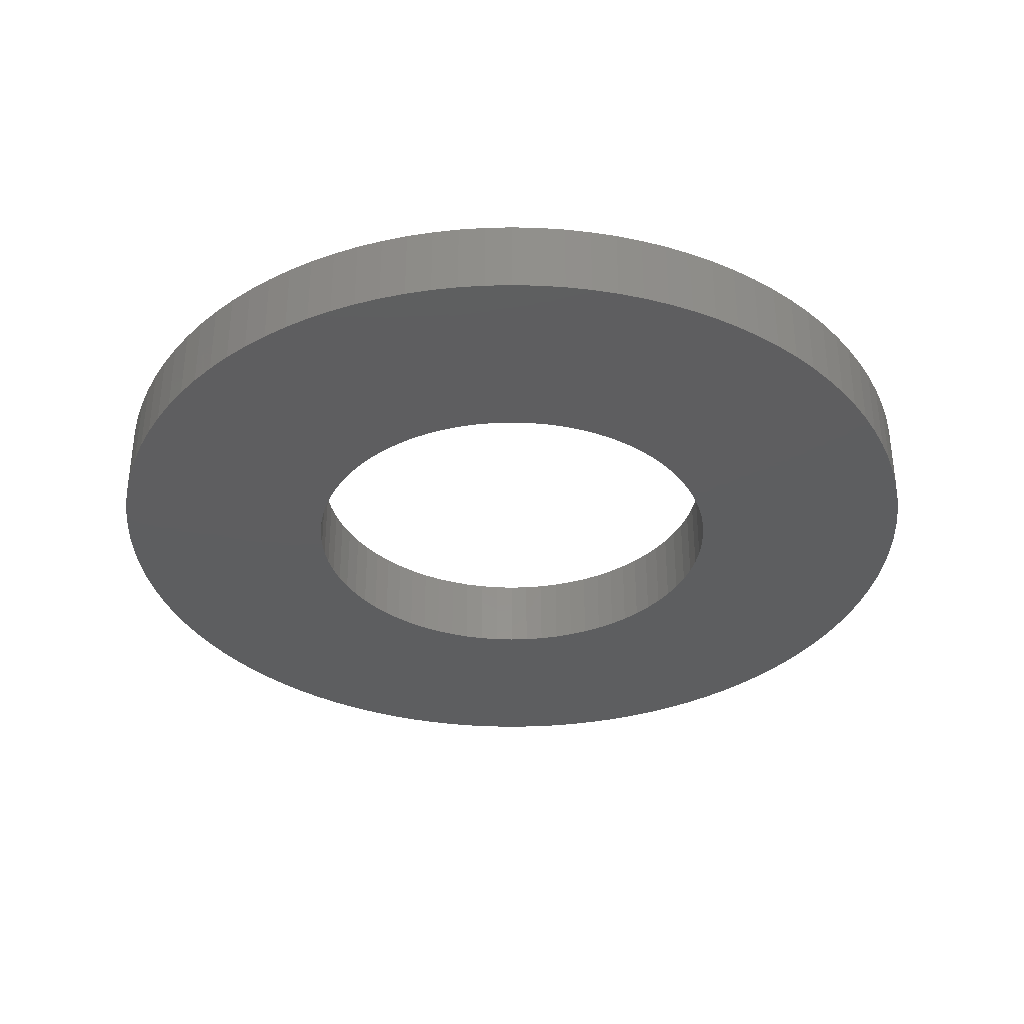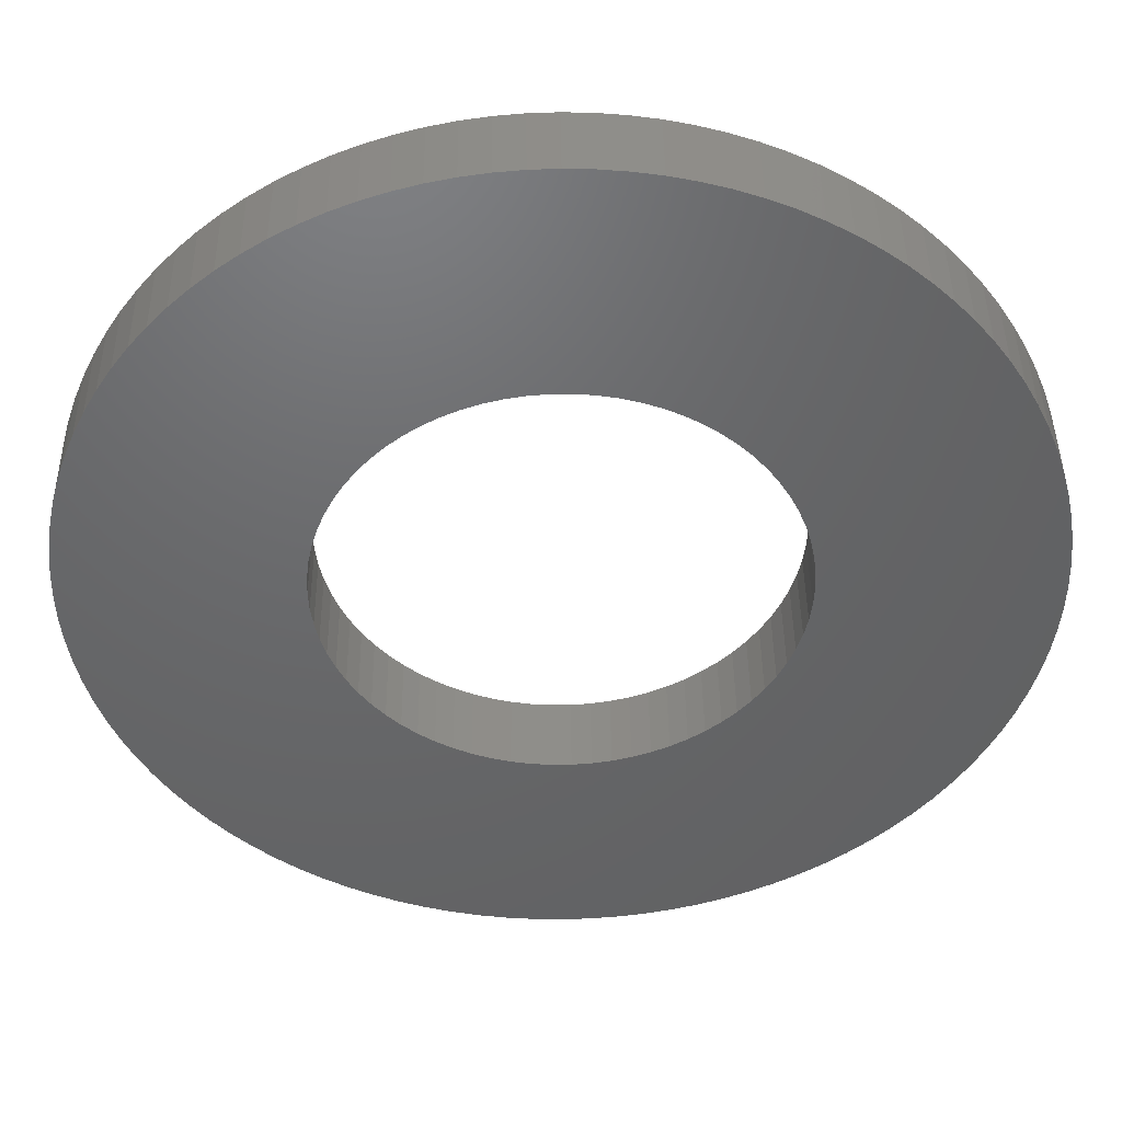
<metadata>
{"format":"stl","ext":"stl","renderer":"f3d","projection":"perspective","resolution":1024,"background":"white","views":[{"elev":-35.2,"azim":-41.5,"up":"+Y"},{"elev":42.7,"azim":-0.7,"up":"+Z"}]}
</metadata>
<code>
# stl→obj: 356 verts, 712 faces
v -0.1714 0.06 0.01459
v -0.1714 0 0.01459
v -0.172 0.06 0
v -0.172 0 0
v -0.1714 0.06 -0.01459
v -0.1714 0 -0.01459
v -0.1695 0.06 -0.02907
v -0.1695 0 -0.02907
v -0.1664 0.06 -0.04334
v -0.1664 0 -0.04334
v -0.1622 0.06 -0.0573
v -0.1622 0 -0.0573
v -0.1567 0.06 -0.07085
v -0.1567 0 -0.07085
v -0.1502 0.06 -0.08388
v -0.1502 0 -0.08388
v -0.1425 0.06 -0.09632
v -0.1425 0 -0.09632
v -0.1338 0.06 -0.1081
v -0.1338 0 -0.1081
v -0.1242 0.06 -0.119
v -0.1242 0 -0.119
v -0.1136 0.06 -0.1291
v -0.1136 0 -0.1291
v -0.1023 0.06 -0.1383
v -0.1023 0 -0.1383
v -0.09018 0.06 -0.1465
v -0.09018 0 -0.1465
v -0.07744 0.06 -0.1536
v -0.07744 0 -0.1536
v -0.06413 0.06 -0.1596
v -0.06413 0 -0.1596
v -0.05037 0.06 -0.1645
v -0.05037 0 -0.1645
v -0.03624 0.06 -0.1681
v -0.03624 0 -0.1681
v -0.02185 0.06 -0.1706
v -0.02185 0 -0.1706
v -0.0073 0.06 -0.1718
v -0.0073 0 -0.1718
v 0.0073 0.06 -0.1718
v 0.0073 0 -0.1718
v 0.02185 0.06 -0.1706
v 0.02185 0 -0.1706
v 0.03624 0.06 -0.1681
v 0.03624 0 -0.1681
v 0.05037 0.06 -0.1645
v 0.05037 0 -0.1645
v 0.06413 0.06 -0.1596
v 0.06413 0 -0.1596
v 0.07744 0.06 -0.1536
v 0.07744 0 -0.1536
v 0.09018 0.06 -0.1465
v 0.09018 0 -0.1465
v 0.1023 0.06 -0.1383
v 0.1023 0 -0.1383
v 0.1136 0.06 -0.1291
v 0.1136 0 -0.1291
v 0.1242 0.06 -0.119
v 0.1242 0 -0.119
v 0.1338 0.06 -0.1081
v 0.1338 0 -0.1081
v 0.1425 0.06 -0.09632
v 0.1425 0 -0.09632
v 0.1502 0.06 -0.08388
v 0.1502 0 -0.08388
v 0.1567 0.06 -0.07085
v 0.1567 0 -0.07085
v 0.1622 0.06 -0.0573
v 0.1622 0 -0.0573
v 0.1664 0.06 -0.04334
v 0.1664 0 -0.04334
v 0.1695 0.06 -0.02907
v 0.1695 0 -0.02907
v 0.1714 0.06 -0.01459
v 0.1714 0 -0.01459
v 0.172 0.06 0
v 0.172 0 0
v 0.1714 0.06 0.01459
v 0.1714 0 0.01459
v 0.1695 0.06 0.02907
v 0.1695 0 0.02907
v 0.1664 0.06 0.04334
v 0.1664 0 0.04334
v 0.1622 0.06 0.0573
v 0.1622 0 0.0573
v 0.1567 0.06 0.07085
v 0.1567 0 0.07085
v 0.1502 0.06 0.08388
v 0.1502 0 0.08388
v 0.1425 0.06 0.09632
v 0.1425 0 0.09632
v 0.1338 0.06 0.1081
v 0.1338 0 0.1081
v 0.1242 0.06 0.119
v 0.1242 0 0.119
v 0.1136 0.06 0.1291
v 0.1136 0 0.1291
v 0.1023 0.06 0.1383
v 0.1023 0 0.1383
v 0.09018 0.06 0.1465
v 0.09018 0 0.1465
v 0.07744 0.06 0.1536
v 0.07744 0 0.1536
v 0.06413 0.06 0.1596
v 0.06413 0 0.1596
v 0.05037 0.06 0.1645
v 0.05037 0 0.1645
v 0.03624 0.06 0.1681
v 0.03624 0 0.1681
v 0.02185 0.06 0.1706
v 0.02185 0 0.1706
v 0.0073 0.06 0.1718
v 0.0073 0 0.1718
v -0.0073 0.06 0.1718
v -0.0073 0 0.1718
v -0.02185 0.06 0.1706
v -0.02185 0 0.1706
v -0.03624 0.06 0.1681
v -0.03624 0 0.1681
v -0.05037 0.06 0.1645
v -0.05037 0 0.1645
v -0.06413 0.06 0.1596
v -0.06413 0 0.1596
v -0.07744 0.06 0.1536
v -0.07744 0 0.1536
v -0.09018 0.06 0.1465
v -0.09018 0 0.1465
v -0.1023 0.06 0.1383
v -0.1023 0 0.1383
v -0.1136 0.06 0.1291
v -0.1136 0 0.1291
v -0.1242 0.06 0.119
v -0.1242 0 0.119
v -0.1338 0.06 0.1081
v -0.1338 0 0.1081
v -0.1425 0.06 0.09632
v -0.1425 0 0.09632
v -0.1502 0.06 0.08388
v -0.1502 0 0.08388
v -0.1567 0.06 0.07085
v -0.1567 0 0.07085
v -0.1622 0.06 0.0573
v -0.1622 0 0.0573
v -0.1664 0.06 0.04334
v -0.1664 0 0.04334
v -0.1695 0.06 0.02907
v -0.1695 0 0.02907
v -0.3434 0.06 -0.02077
v -0.3434 0 -0.02077
v -0.344 0.06 0
v -0.344 0 0
v -0.3434 0.06 0.02077
v -0.3434 0 0.02077
v -0.3415 0.06 0.04147
v -0.3415 0 0.04147
v -0.3384 0.06 0.06201
v -0.3384 0 0.06201
v -0.334 0.06 0.08232
v -0.334 0 0.08232
v -0.3284 0.06 0.1023
v -0.3284 0 0.1023
v -0.3216 0.06 0.122
v -0.3216 0 0.122
v -0.3137 0.06 0.1412
v -0.3137 0 0.1412
v -0.3046 0.06 0.1599
v -0.3046 0 0.1599
v -0.2944 0.06 0.178
v -0.2944 0 0.178
v -0.2831 0.06 0.1954
v -0.2831 0 0.1954
v -0.2708 0.06 0.2122
v -0.2708 0 0.2122
v -0.2575 0.06 0.2281
v -0.2575 0 0.2281
v -0.2432 0.06 0.2432
v -0.2432 0 0.2432
v -0.2281 0.06 0.2575
v -0.2281 0 0.2575
v -0.2122 0.06 0.2708
v -0.2122 0 0.2708
v -0.1954 0.06 0.2831
v -0.1954 0 0.2831
v -0.178 0.06 0.2944
v -0.178 0 0.2944
v -0.1599 0.06 0.3046
v -0.1599 0 0.3046
v -0.1412 0.06 0.3137
v -0.1412 0 0.3137
v -0.122 0.06 0.3216
v -0.122 0 0.3216
v -0.1023 0.06 0.3284
v -0.1023 0 0.3284
v -0.08232 0.06 0.334
v -0.08232 0 0.334
v -0.06201 0.06 0.3384
v -0.06201 0 0.3384
v -0.04147 0.06 0.3415
v -0.04147 0 0.3415
v -0.02077 0.06 0.3434
v -0.02077 0 0.3434
v 0 0.06 0.344
v 0 0 0.344
v 0.02077 0.06 0.3434
v 0.02077 0 0.3434
v 0.04147 0.06 0.3415
v 0.04147 0 0.3415
v 0.06201 0.06 0.3384
v 0.06201 0 0.3384
v 0.08232 0.06 0.334
v 0.08232 0 0.334
v 0.1023 0.06 0.3284
v 0.1023 0 0.3284
v 0.122 0.06 0.3216
v 0.122 0 0.3216
v 0.1412 0.06 0.3137
v 0.1412 0 0.3137
v 0.1599 0.06 0.3046
v 0.1599 0 0.3046
v 0.178 0.06 0.2944
v 0.178 0 0.2944
v 0.1954 0.06 0.2831
v 0.1954 0 0.2831
v 0.2122 0.06 0.2708
v 0.2122 0 0.2708
v 0.2281 0.06 0.2575
v 0.2281 0 0.2575
v 0.2432 0.06 0.2432
v 0.2432 0 0.2432
v 0.2575 0.06 0.2281
v 0.2575 0 0.2281
v 0.2708 0.06 0.2122
v 0.2708 0 0.2122
v 0.2831 0.06 0.1954
v 0.2831 0 0.1954
v 0.2944 0.06 0.178
v 0.2944 0 0.178
v 0.3046 0.06 0.1599
v 0.3046 0 0.1599
v 0.3137 0.06 0.1412
v 0.3137 0 0.1412
v 0.3216 0.06 0.122
v 0.3216 0 0.122
v 0.3284 0.06 0.1023
v 0.3284 0 0.1023
v 0.334 0.06 0.08232
v 0.334 0 0.08232
v 0.3384 0.06 0.06201
v 0.3384 0 0.06201
v 0.3415 0.06 0.04147
v 0.3415 0 0.04147
v 0.3434 0.06 0.02077
v 0.3434 0 0.02077
v 0.344 0.06 0
v 0.344 0 0
v 0.3434 0.06 -0.02077
v 0.3434 0 -0.02077
v 0.3415 0.06 -0.04147
v 0.3415 0 -0.04147
v 0.3384 0.06 -0.06201
v 0.3384 0 -0.06201
v 0.334 0.06 -0.08232
v 0.334 0 -0.08232
v 0.3284 0.06 -0.1023
v 0.3284 0 -0.1023
v 0.3216 0.06 -0.122
v 0.3216 0 -0.122
v 0.3137 0.06 -0.1412
v 0.3137 0 -0.1412
v 0.3046 0.06 -0.1599
v 0.3046 0 -0.1599
v 0.2944 0.06 -0.178
v 0.2944 0 -0.178
v 0.2831 0.06 -0.1954
v 0.2831 0 -0.1954
v 0.2708 0.06 -0.2122
v 0.2708 0 -0.2122
v 0.2575 0.06 -0.2281
v 0.2575 0 -0.2281
v 0.2432 0.06 -0.2432
v 0.2432 0 -0.2432
v 0.2281 0.06 -0.2575
v 0.2281 0 -0.2575
v 0.2122 0.06 -0.2708
v 0.2122 0 -0.2708
v 0.1954 0.06 -0.2831
v 0.1954 0 -0.2831
v 0.178 0.06 -0.2944
v 0.178 0 -0.2944
v 0.1599 0.06 -0.3046
v 0.1599 0 -0.3046
v 0.1412 0.06 -0.3137
v 0.1412 0 -0.3137
v 0.122 0.06 -0.3216
v 0.122 0 -0.3216
v 0.1023 0.06 -0.3284
v 0.1023 0 -0.3284
v 0.08232 0.06 -0.334
v 0.08232 0 -0.334
v 0.06201 0.06 -0.3384
v 0.06201 0 -0.3384
v 0.04147 0.06 -0.3415
v 0.04147 0 -0.3415
v 0.02077 0.06 -0.3434
v 0.02077 0 -0.3434
v 0 0.06 -0.344
v 0 0 -0.344
v -0.02077 0.06 -0.3434
v -0.02077 0 -0.3434
v -0.04147 0.06 -0.3415
v -0.04147 0 -0.3415
v -0.06201 0.06 -0.3384
v -0.06201 0 -0.3384
v -0.08232 0.06 -0.334
v -0.08232 0 -0.334
v -0.1023 0.06 -0.3284
v -0.1023 0 -0.3284
v -0.122 0.06 -0.3216
v -0.122 0 -0.3216
v -0.1412 0.06 -0.3137
v -0.1412 0 -0.3137
v -0.1599 0.06 -0.3046
v -0.1599 0 -0.3046
v -0.178 0.06 -0.2944
v -0.178 0 -0.2944
v -0.1954 0.06 -0.2831
v -0.1954 0 -0.2831
v -0.2122 0.06 -0.2708
v -0.2122 0 -0.2708
v -0.2281 0.06 -0.2575
v -0.2281 0 -0.2575
v -0.2432 0.06 -0.2432
v -0.2432 0 -0.2432
v -0.2575 0.06 -0.2281
v -0.2575 0 -0.2281
v -0.2708 0.06 -0.2122
v -0.2708 0 -0.2122
v -0.2831 0.06 -0.1954
v -0.2831 0 -0.1954
v -0.2944 0.06 -0.178
v -0.2944 0 -0.178
v -0.3046 0.06 -0.1599
v -0.3046 0 -0.1599
v -0.3137 0.06 -0.1412
v -0.3137 0 -0.1412
v -0.3216 0.06 -0.122
v -0.3216 0 -0.122
v -0.3284 0.06 -0.1023
v -0.3284 0 -0.1023
v -0.334 0.06 -0.08232
v -0.334 0 -0.08232
v -0.3384 0.06 -0.06201
v -0.3384 0 -0.06201
v -0.3415 0.06 -0.04147
v -0.3415 0 -0.04147
f 1 2 3
f 3 2 4
f 3 4 5
f 5 4 6
f 5 6 7
f 7 6 8
f 7 8 9
f 9 8 10
f 9 10 11
f 11 10 12
f 11 12 13
f 13 12 14
f 13 14 15
f 15 14 16
f 15 16 17
f 17 16 18
f 17 18 19
f 19 18 20
f 19 20 21
f 21 20 22
f 21 22 23
f 23 22 24
f 23 24 25
f 25 24 26
f 25 26 27
f 27 26 28
f 27 28 29
f 29 28 30
f 29 30 31
f 31 30 32
f 31 32 33
f 33 32 34
f 33 34 35
f 35 34 36
f 35 36 37
f 37 36 38
f 37 38 39
f 39 38 40
f 39 40 41
f 41 40 42
f 41 42 43
f 43 42 44
f 43 44 45
f 45 44 46
f 45 46 47
f 47 46 48
f 47 48 49
f 49 48 50
f 49 50 51
f 51 50 52
f 51 52 53
f 53 52 54
f 53 54 55
f 55 54 56
f 55 56 57
f 57 56 58
f 57 58 59
f 59 58 60
f 59 60 61
f 61 60 62
f 61 62 63
f 63 62 64
f 63 64 65
f 65 64 66
f 65 66 67
f 67 66 68
f 67 68 69
f 69 68 70
f 69 70 71
f 71 70 72
f 71 72 73
f 73 72 74
f 73 74 75
f 75 74 76
f 75 76 77
f 77 76 78
f 77 78 79
f 79 78 80
f 79 80 81
f 81 80 82
f 81 82 83
f 83 82 84
f 83 84 85
f 85 84 86
f 85 86 87
f 87 86 88
f 87 88 89
f 89 88 90
f 89 90 91
f 91 90 92
f 91 92 93
f 93 92 94
f 93 94 95
f 95 94 96
f 95 96 97
f 97 96 98
f 97 98 99
f 99 98 100
f 99 100 101
f 101 100 102
f 101 102 103
f 103 102 104
f 103 104 105
f 105 104 106
f 105 106 107
f 107 106 108
f 107 108 109
f 109 108 110
f 109 110 111
f 111 110 112
f 111 112 113
f 113 112 114
f 113 114 115
f 115 114 116
f 115 116 117
f 117 116 118
f 117 118 119
f 119 118 120
f 119 120 121
f 121 120 122
f 121 122 123
f 123 122 124
f 123 124 125
f 125 124 126
f 125 126 127
f 127 126 128
f 127 128 129
f 129 128 130
f 129 130 131
f 131 130 132
f 131 132 133
f 133 132 134
f 133 134 135
f 135 134 136
f 135 136 137
f 137 136 138
f 137 138 139
f 139 138 140
f 139 140 141
f 141 140 142
f 141 142 143
f 143 142 144
f 143 144 145
f 145 144 146
f 145 146 147
f 147 146 148
f 147 148 1
f 1 148 2
f 149 150 151
f 151 150 152
f 151 152 153
f 153 152 154
f 153 154 155
f 155 154 156
f 155 156 157
f 157 156 158
f 157 158 159
f 159 158 160
f 159 160 161
f 161 160 162
f 161 162 163
f 163 162 164
f 163 164 165
f 165 164 166
f 165 166 167
f 167 166 168
f 167 168 169
f 169 168 170
f 169 170 171
f 171 170 172
f 171 172 173
f 173 172 174
f 173 174 175
f 175 174 176
f 175 176 177
f 177 176 178
f 177 178 179
f 179 178 180
f 179 180 181
f 181 180 182
f 181 182 183
f 183 182 184
f 183 184 185
f 185 184 186
f 185 186 187
f 187 186 188
f 187 188 189
f 189 188 190
f 189 190 191
f 191 190 192
f 191 192 193
f 193 192 194
f 193 194 195
f 195 194 196
f 195 196 197
f 197 196 198
f 197 198 199
f 199 198 200
f 199 200 201
f 201 200 202
f 201 202 203
f 203 202 204
f 203 204 205
f 205 204 206
f 205 206 207
f 207 206 208
f 207 208 209
f 209 208 210
f 209 210 211
f 211 210 212
f 211 212 213
f 213 212 214
f 213 214 215
f 215 214 216
f 215 216 217
f 217 216 218
f 217 218 219
f 219 218 220
f 219 220 221
f 221 220 222
f 221 222 223
f 223 222 224
f 223 224 225
f 225 224 226
f 225 226 227
f 227 226 228
f 227 228 229
f 229 228 230
f 229 230 231
f 231 230 232
f 231 232 233
f 233 232 234
f 233 234 235
f 235 234 236
f 235 236 237
f 237 236 238
f 237 238 239
f 239 238 240
f 239 240 241
f 241 240 242
f 241 242 243
f 243 242 244
f 243 244 245
f 245 244 246
f 245 246 247
f 247 246 248
f 247 248 249
f 249 248 250
f 249 250 251
f 251 250 252
f 251 252 253
f 253 252 254
f 253 254 255
f 255 254 256
f 255 256 257
f 257 256 258
f 257 258 259
f 259 258 260
f 259 260 261
f 261 260 262
f 261 262 263
f 263 262 264
f 263 264 265
f 265 264 266
f 265 266 267
f 267 266 268
f 267 268 269
f 269 268 270
f 269 270 271
f 271 270 272
f 271 272 273
f 273 272 274
f 273 274 275
f 275 274 276
f 275 276 277
f 277 276 278
f 277 278 279
f 279 278 280
f 279 280 281
f 281 280 282
f 281 282 283
f 283 282 284
f 283 284 285
f 285 284 286
f 285 286 287
f 287 286 288
f 287 288 289
f 289 288 290
f 289 290 291
f 291 290 292
f 291 292 293
f 293 292 294
f 293 294 295
f 295 294 296
f 295 296 297
f 297 296 298
f 297 298 299
f 299 298 300
f 299 300 301
f 301 300 302
f 301 302 303
f 303 302 304
f 303 304 305
f 305 304 306
f 305 306 307
f 307 306 308
f 307 308 309
f 309 308 310
f 309 310 311
f 311 310 312
f 311 312 313
f 313 312 314
f 313 314 315
f 315 314 316
f 315 316 317
f 317 316 318
f 317 318 319
f 319 318 320
f 319 320 321
f 321 320 322
f 321 322 323
f 323 322 324
f 323 324 325
f 325 324 326
f 325 326 327
f 327 326 328
f 327 328 329
f 329 328 330
f 329 330 331
f 331 330 332
f 331 332 333
f 333 332 334
f 333 334 335
f 335 334 336
f 335 336 337
f 337 336 338
f 337 338 339
f 339 338 340
f 339 340 341
f 341 340 342
f 341 342 343
f 343 342 344
f 343 344 345
f 345 344 346
f 345 346 347
f 347 346 348
f 347 348 349
f 349 348 350
f 349 350 351
f 351 350 352
f 351 352 353
f 353 352 354
f 353 354 355
f 355 354 356
f 355 356 149
f 149 356 150
f 5 149 3
f 3 149 151
f 3 151 153
f 149 5 355
f 355 5 7
f 355 7 353
f 353 7 351
f 351 7 9
f 351 9 349
f 349 9 11
f 349 11 347
f 347 11 13
f 347 13 345
f 345 13 343
f 343 13 15
f 343 15 341
f 341 15 17
f 341 17 339
f 339 17 337
f 337 17 19
f 337 19 335
f 335 19 21
f 335 21 333
f 333 21 23
f 333 23 331
f 331 23 329
f 329 23 25
f 329 25 327
f 327 25 27
f 327 27 325
f 325 27 323
f 323 27 29
f 323 29 321
f 321 29 31
f 321 31 319
f 319 31 33
f 319 33 317
f 317 33 315
f 315 33 35
f 315 35 313
f 313 35 37
f 313 37 311
f 311 37 309
f 309 37 39
f 309 39 307
f 307 39 41
f 307 41 305
f 305 41 43
f 305 43 303
f 303 43 301
f 301 43 45
f 301 45 299
f 299 45 47
f 299 47 297
f 297 47 295
f 295 47 49
f 295 49 293
f 293 49 51
f 293 51 291
f 291 51 53
f 291 53 289
f 289 53 287
f 287 53 55
f 287 55 285
f 285 55 57
f 285 57 283
f 283 57 281
f 281 57 59
f 281 59 279
f 279 59 61
f 279 61 277
f 277 61 63
f 277 63 275
f 275 63 273
f 273 63 65
f 273 65 271
f 271 65 67
f 271 67 269
f 269 67 267
f 267 67 69
f 267 69 265
f 265 69 71
f 265 71 263
f 263 71 73
f 263 73 261
f 261 73 259
f 259 73 75
f 259 75 257
f 257 75 77
f 257 77 255
f 255 77 253
f 253 77 79
f 253 79 251
f 251 79 81
f 251 81 249
f 249 81 247
f 247 81 83
f 247 83 245
f 245 83 85
f 245 85 243
f 243 85 87
f 243 87 241
f 241 87 239
f 239 87 89
f 239 89 237
f 237 89 91
f 237 91 235
f 235 91 233
f 233 91 93
f 233 93 231
f 231 93 95
f 231 95 229
f 229 95 97
f 229 97 227
f 227 97 225
f 225 97 99
f 225 99 223
f 223 99 101
f 223 101 221
f 221 101 219
f 219 101 103
f 219 103 217
f 217 103 105
f 217 105 215
f 215 105 107
f 215 107 213
f 213 107 211
f 211 107 109
f 211 109 209
f 209 109 111
f 209 111 207
f 207 111 205
f 205 111 113
f 205 113 203
f 203 113 115
f 203 115 201
f 201 115 117
f 201 117 199
f 199 117 197
f 197 117 119
f 197 119 195
f 195 119 193
f 193 119 191
f 191 119 189
f 189 119 187
f 187 119 185
f 185 119 183
f 183 119 181
f 181 119 179
f 179 119 177
f 177 119 175
f 175 119 173
f 173 119 121
f 173 121 123
f 123 125 173
f 173 125 127
f 173 127 129
f 129 131 173
f 173 131 133
f 173 133 135
f 135 137 173
f 173 137 171
f 171 137 169
f 169 137 139
f 169 139 167
f 167 139 141
f 167 141 165
f 165 141 163
f 163 141 143
f 163 143 161
f 161 143 145
f 161 145 159
f 159 145 147
f 159 147 157
f 157 147 155
f 155 147 1
f 155 1 153
f 153 1 3
f 2 154 4
f 4 154 152
f 4 152 150
f 154 2 156
f 156 2 148
f 156 148 158
f 158 148 160
f 160 148 146
f 160 146 162
f 162 146 144
f 162 144 164
f 164 144 142
f 164 142 166
f 166 142 168
f 168 142 140
f 168 140 170
f 170 140 138
f 170 138 172
f 172 138 174
f 174 138 136
f 174 136 176
f 176 136 134
f 176 134 178
f 178 134 132
f 178 132 180
f 180 132 182
f 182 132 130
f 182 130 184
f 184 130 128
f 184 128 186
f 186 128 188
f 188 128 126
f 188 126 190
f 190 126 124
f 190 124 192
f 192 124 122
f 192 122 194
f 194 122 196
f 196 122 120
f 196 120 198
f 198 120 118
f 198 118 200
f 200 118 202
f 202 118 116
f 202 116 204
f 204 116 114
f 204 114 206
f 206 114 112
f 206 112 208
f 208 112 210
f 210 112 212
f 212 112 214
f 214 112 110
f 214 110 216
f 216 110 218
f 218 110 220
f 220 110 222
f 222 110 224
f 224 110 226
f 226 110 228
f 228 110 230
f 230 110 232
f 232 110 234
f 234 110 108
f 234 108 106
f 106 104 234
f 234 104 102
f 234 102 100
f 100 98 234
f 234 98 96
f 234 96 94
f 94 92 234
f 234 92 236
f 236 92 238
f 238 92 90
f 238 90 240
f 240 90 88
f 240 88 242
f 242 88 244
f 244 88 86
f 244 86 246
f 246 86 84
f 246 84 248
f 248 84 82
f 248 82 250
f 250 82 252
f 252 82 80
f 252 80 254
f 254 80 78
f 254 78 256
f 256 78 258
f 258 78 76
f 258 76 260
f 260 76 74
f 260 74 262
f 262 74 264
f 264 74 72
f 264 72 266
f 266 72 70
f 266 70 268
f 268 70 68
f 268 68 270
f 270 68 272
f 272 68 66
f 272 66 274
f 274 66 64
f 274 64 276
f 276 64 278
f 278 64 62
f 278 62 280
f 280 62 60
f 280 60 282
f 282 60 58
f 282 58 284
f 284 58 286
f 286 58 56
f 286 56 288
f 288 56 54
f 288 54 290
f 290 54 292
f 292 54 52
f 292 52 294
f 294 52 50
f 294 50 296
f 296 50 48
f 296 48 298
f 298 48 300
f 300 48 46
f 300 46 302
f 302 46 44
f 302 44 304
f 304 44 306
f 306 44 42
f 306 42 308
f 308 42 40
f 308 40 310
f 310 40 38
f 310 38 312
f 312 38 314
f 314 38 36
f 314 36 316
f 316 36 34
f 316 34 318
f 318 34 320
f 320 34 32
f 320 32 322
f 322 32 30
f 322 30 324
f 324 30 28
f 324 28 326
f 326 28 328
f 328 28 26
f 328 26 330
f 330 26 24
f 330 24 332
f 332 24 334
f 334 24 22
f 334 22 336
f 336 22 20
f 336 20 338
f 338 20 18
f 338 18 340
f 340 18 342
f 342 18 16
f 342 16 344
f 344 16 14
f 344 14 346
f 346 14 348
f 348 14 12
f 348 12 350
f 350 12 10
f 350 10 352
f 352 10 8
f 352 8 354
f 354 8 356
f 356 8 6
f 356 6 150
f 150 6 4

</code>
